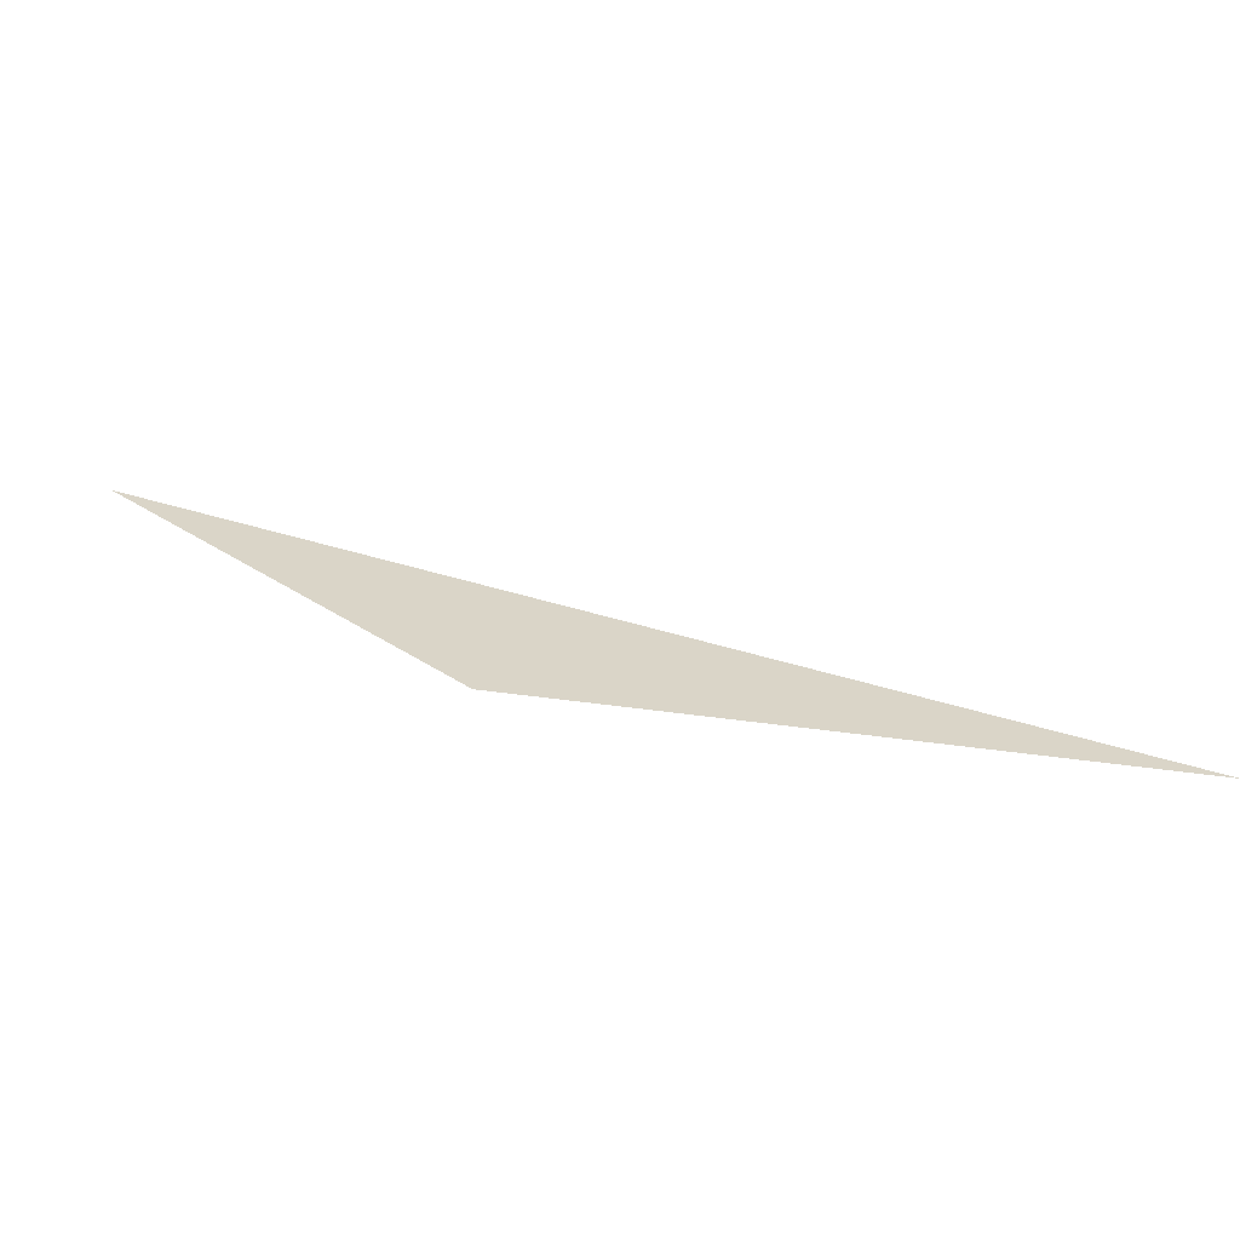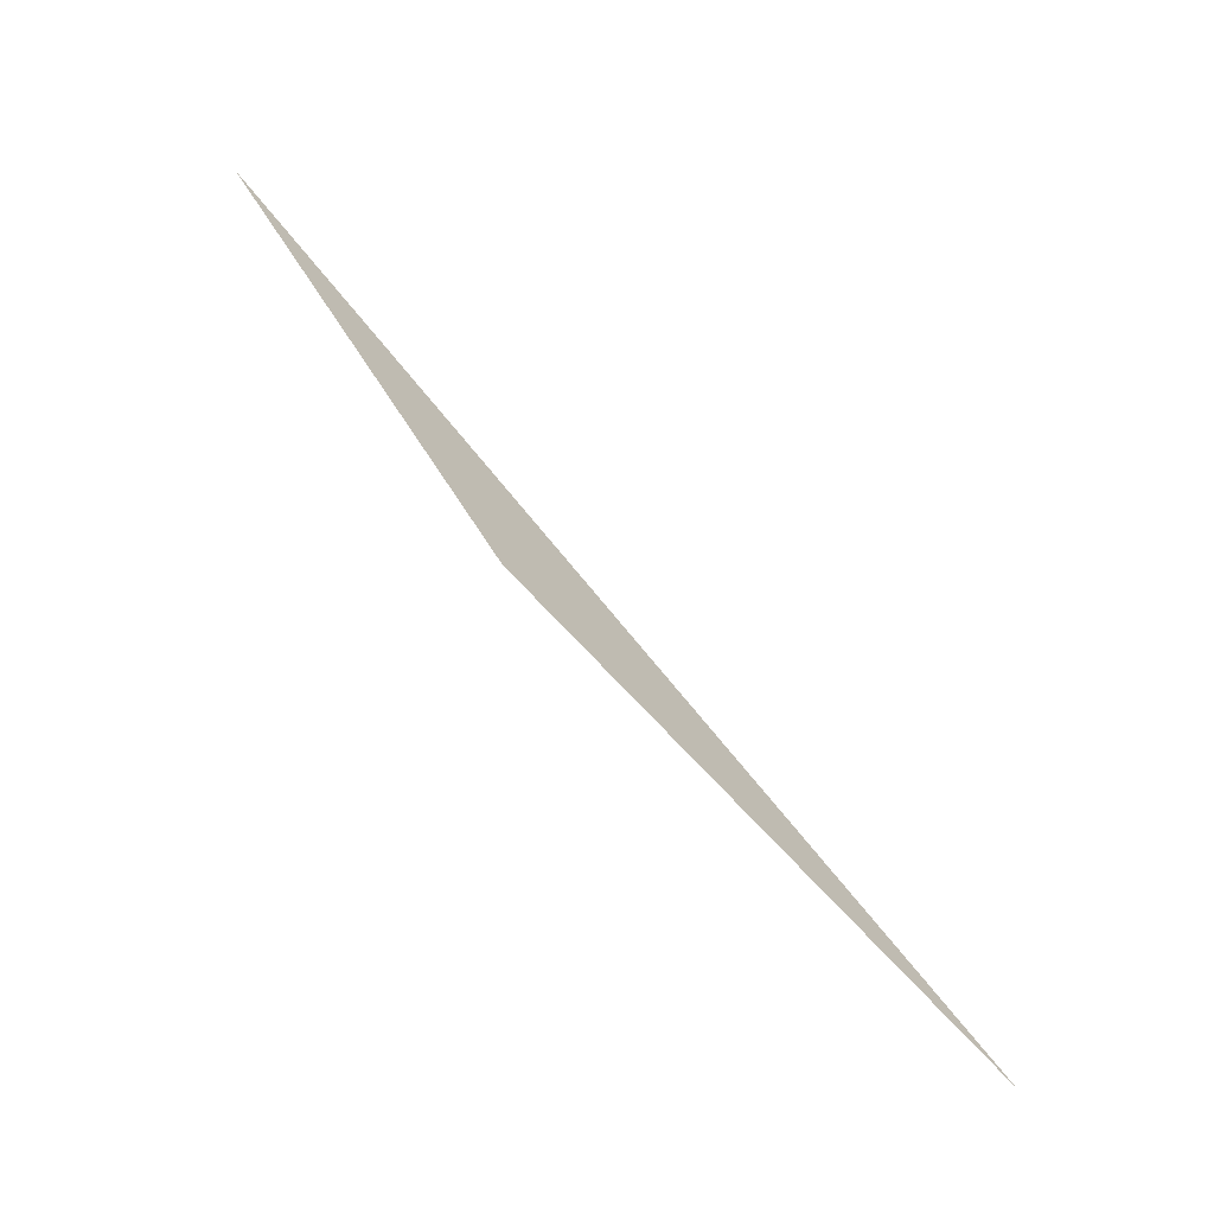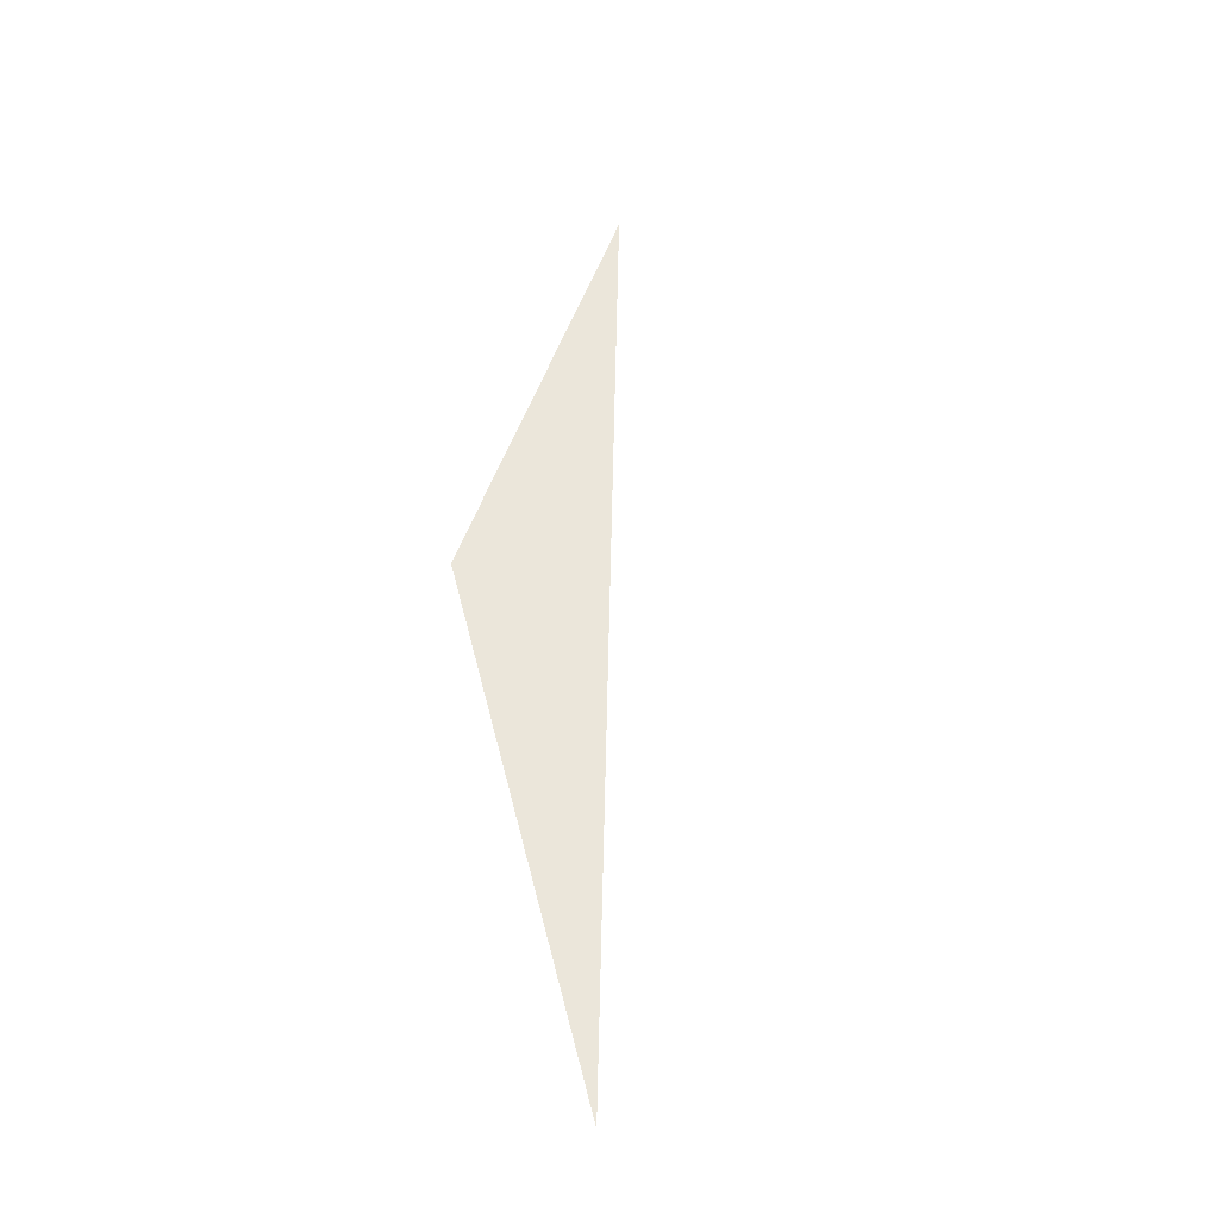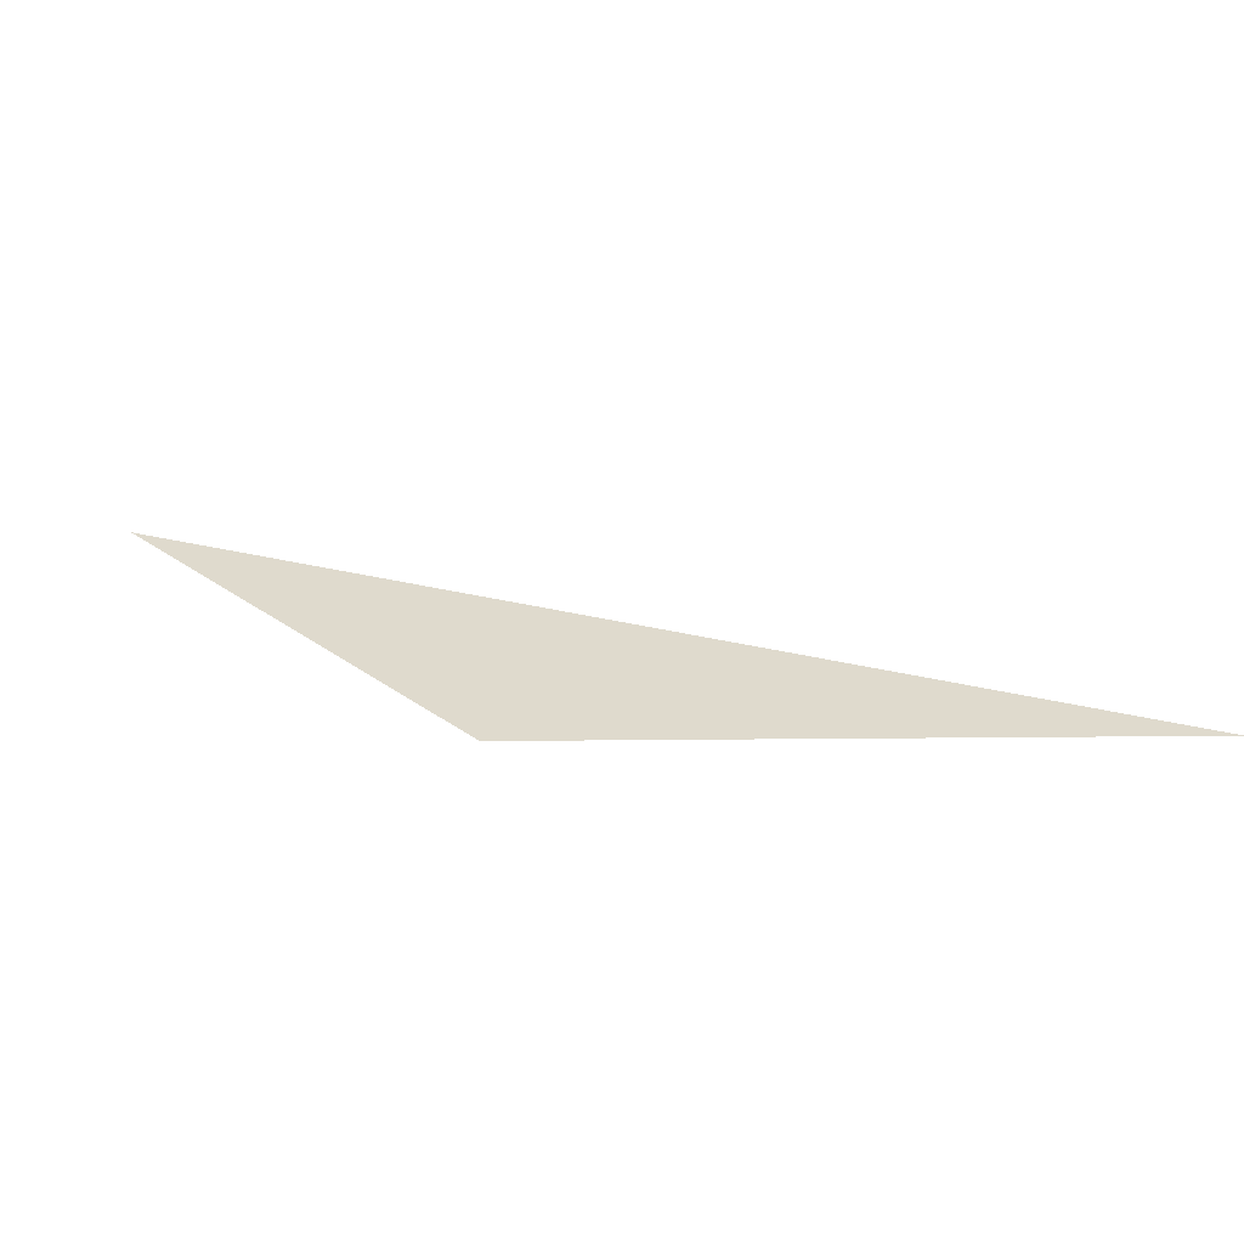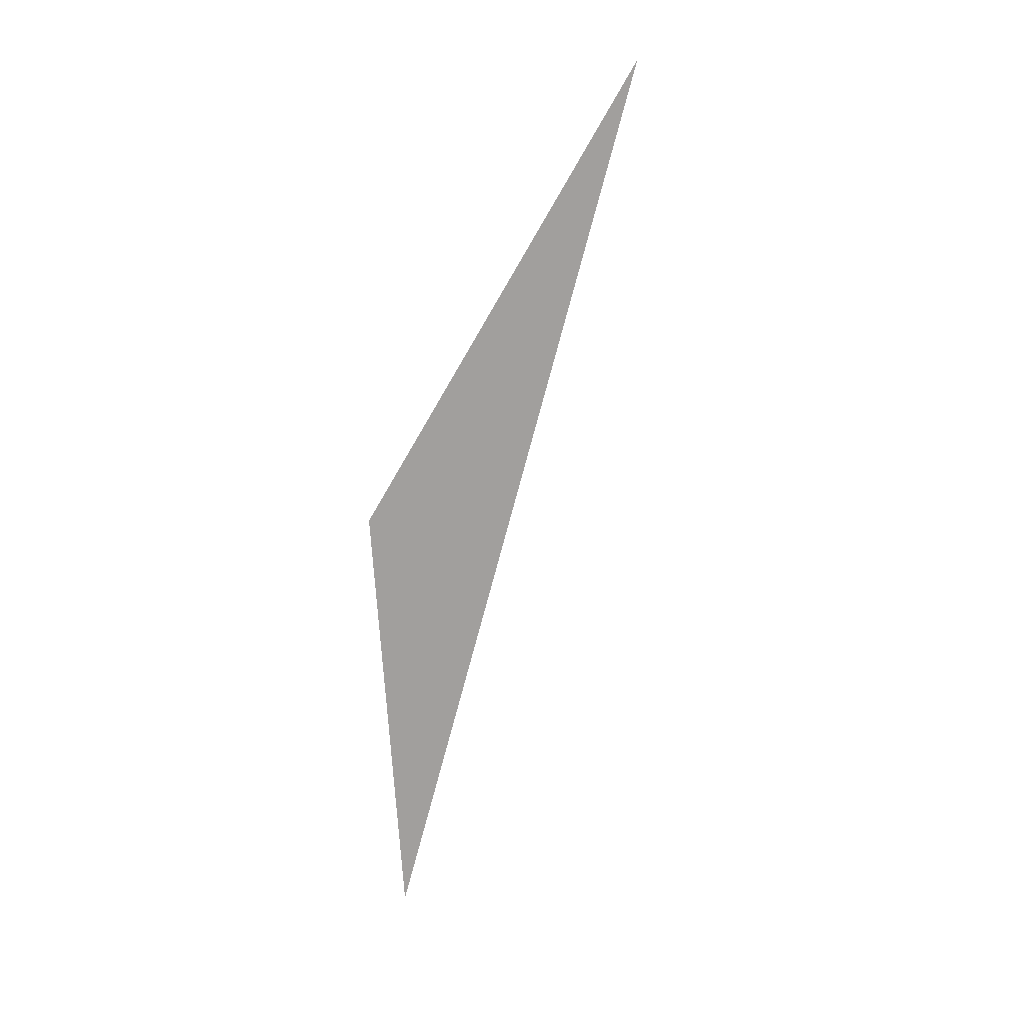
<metadata>
{"format":"obj","ext":"obj","renderer":"f3d","projection":"perspective","resolution":1024,"background":"white","views":[{"elev":-61.1,"azim":-0.9,"up":"+Y"},{"elev":-68.6,"azim":-44.6,"up":"+Y"},{"elev":55.0,"azim":64.6,"up":"+Z"},{"elev":-48.3,"azim":11.9,"up":"+Y"},{"elev":-71.5,"azim":48.7,"up":"+Z"}]}
</metadata>
<code>
o #ID1177
v -0.7141 -0.7059 -0.06607
v -0.705 -0.7104 -0.06607
v -0.7107 -0.7093 -0.06607
v -0.7107 -0.7093 -0.06607
v -0.705 -0.7104 -0.06607
v -0.7141 -0.7059 -0.06607
f 1 2 3
f 4 5 6

</code>
